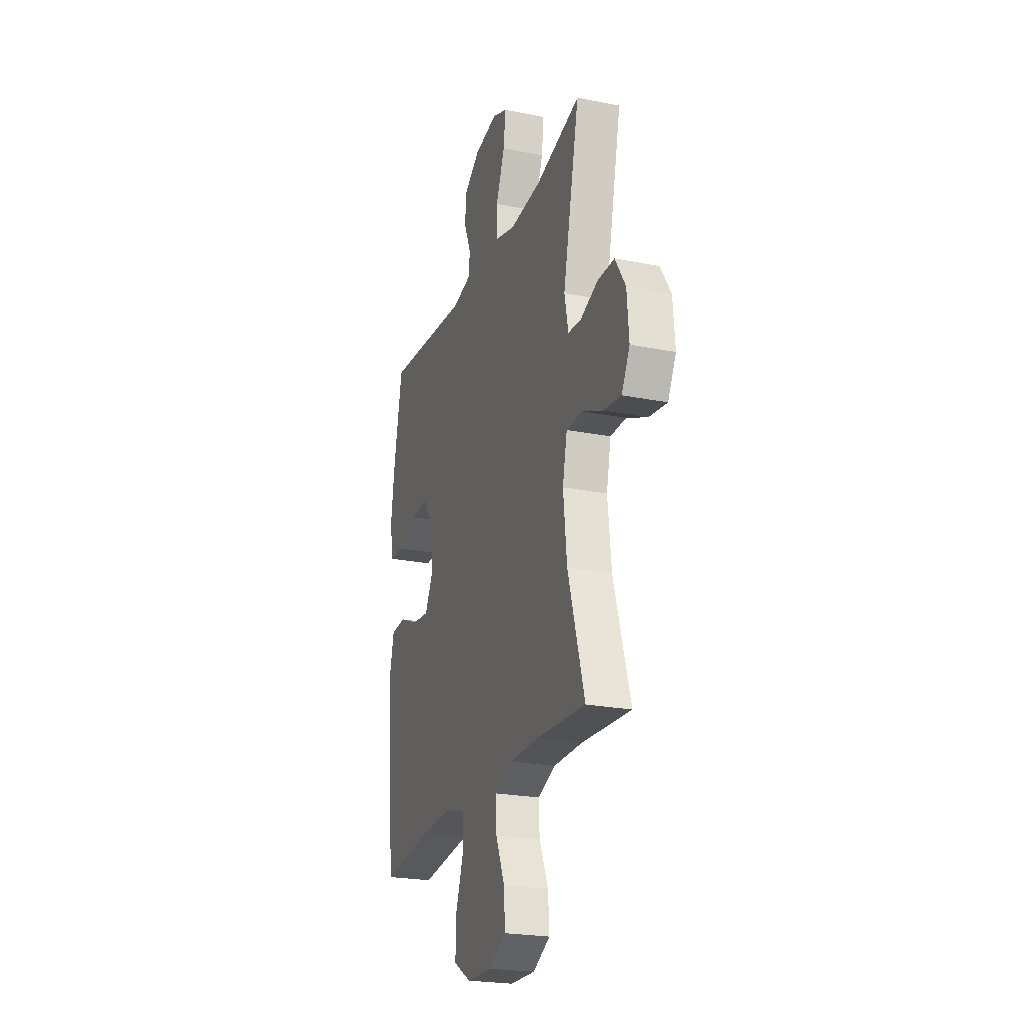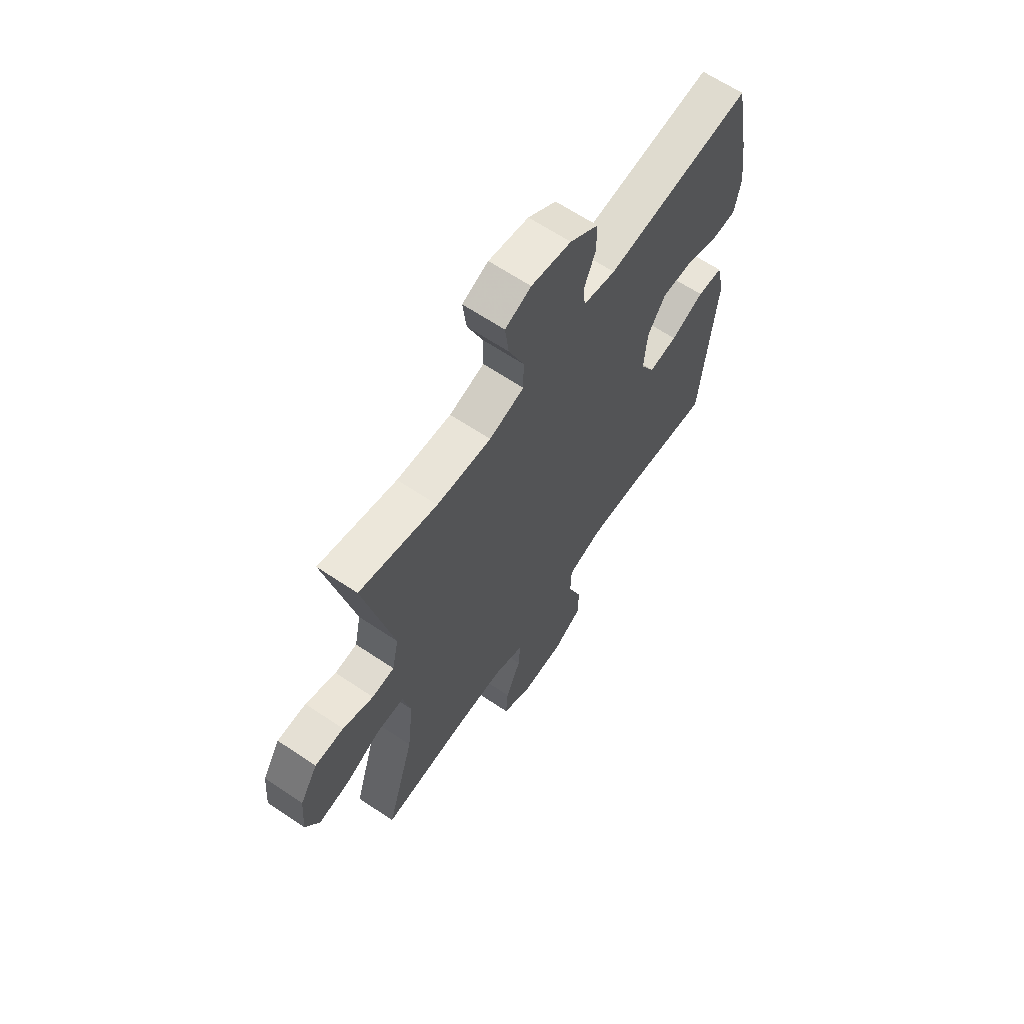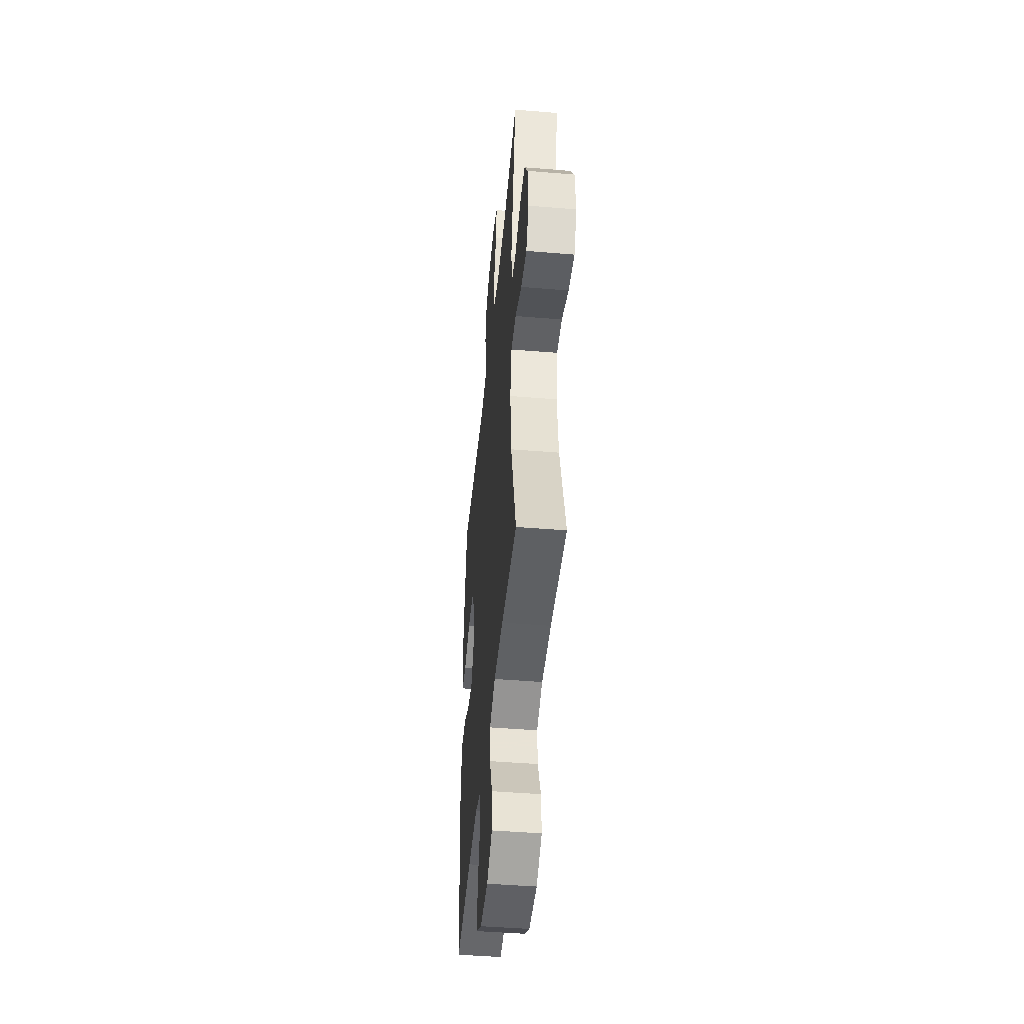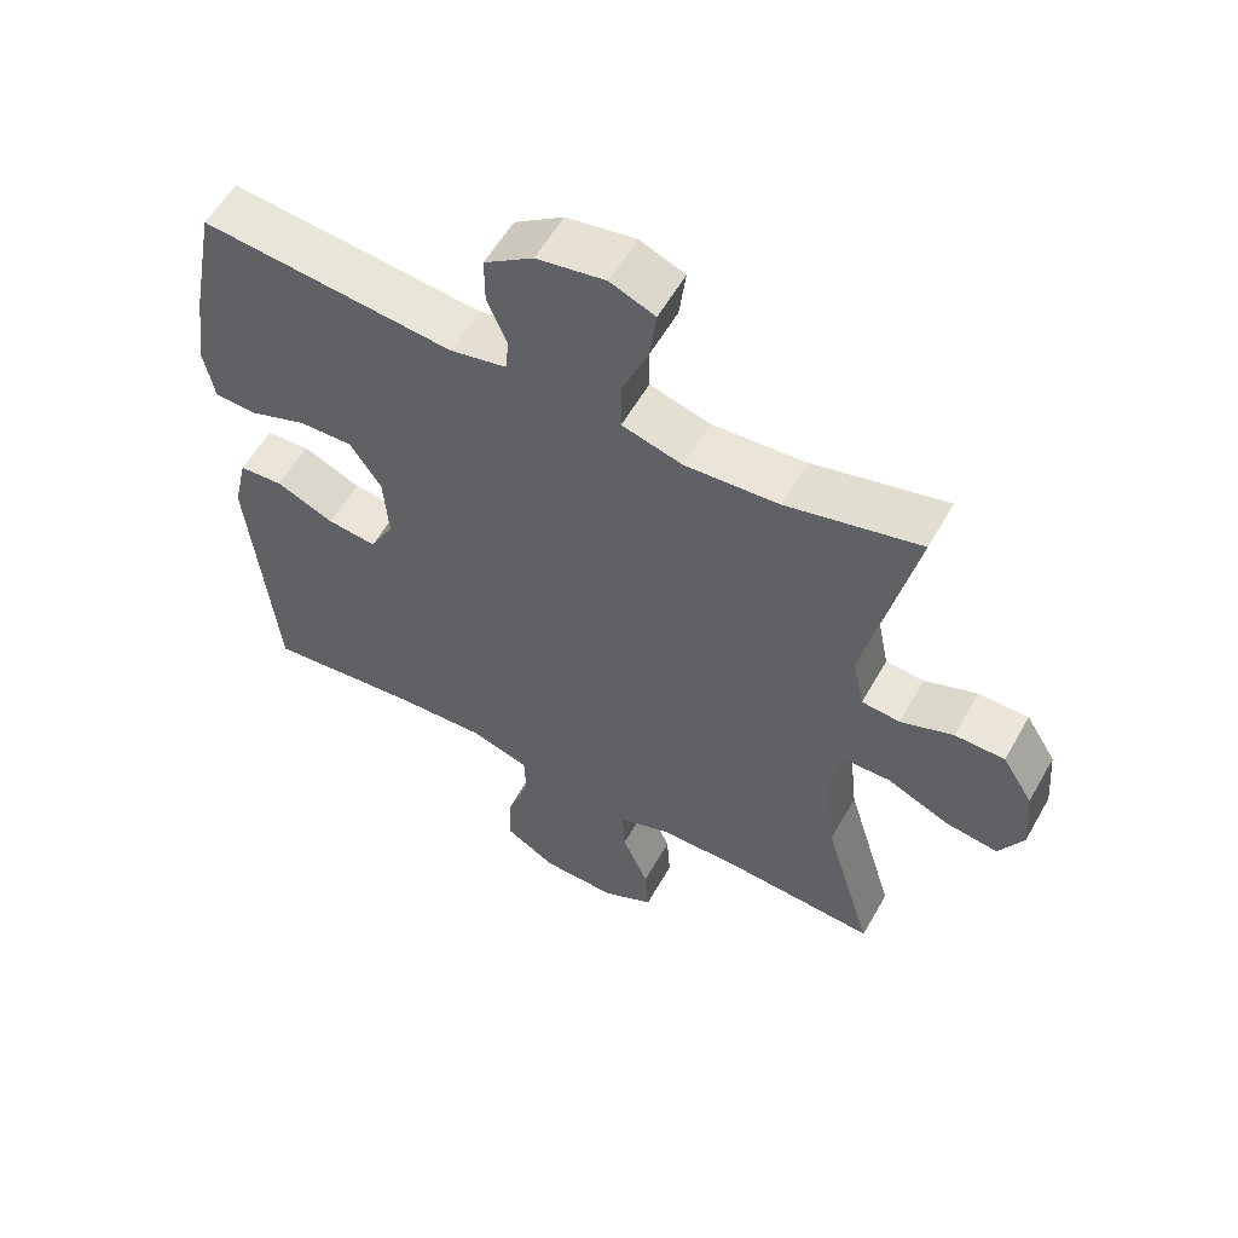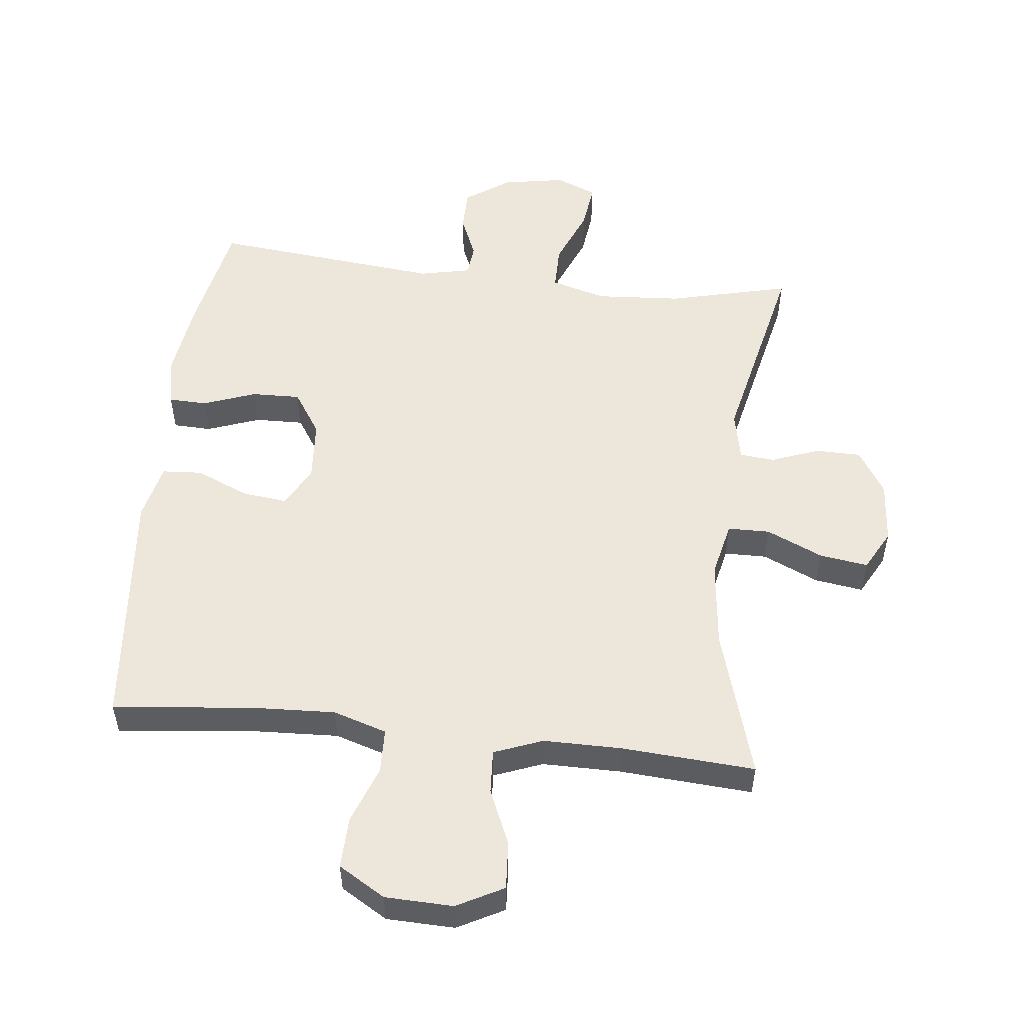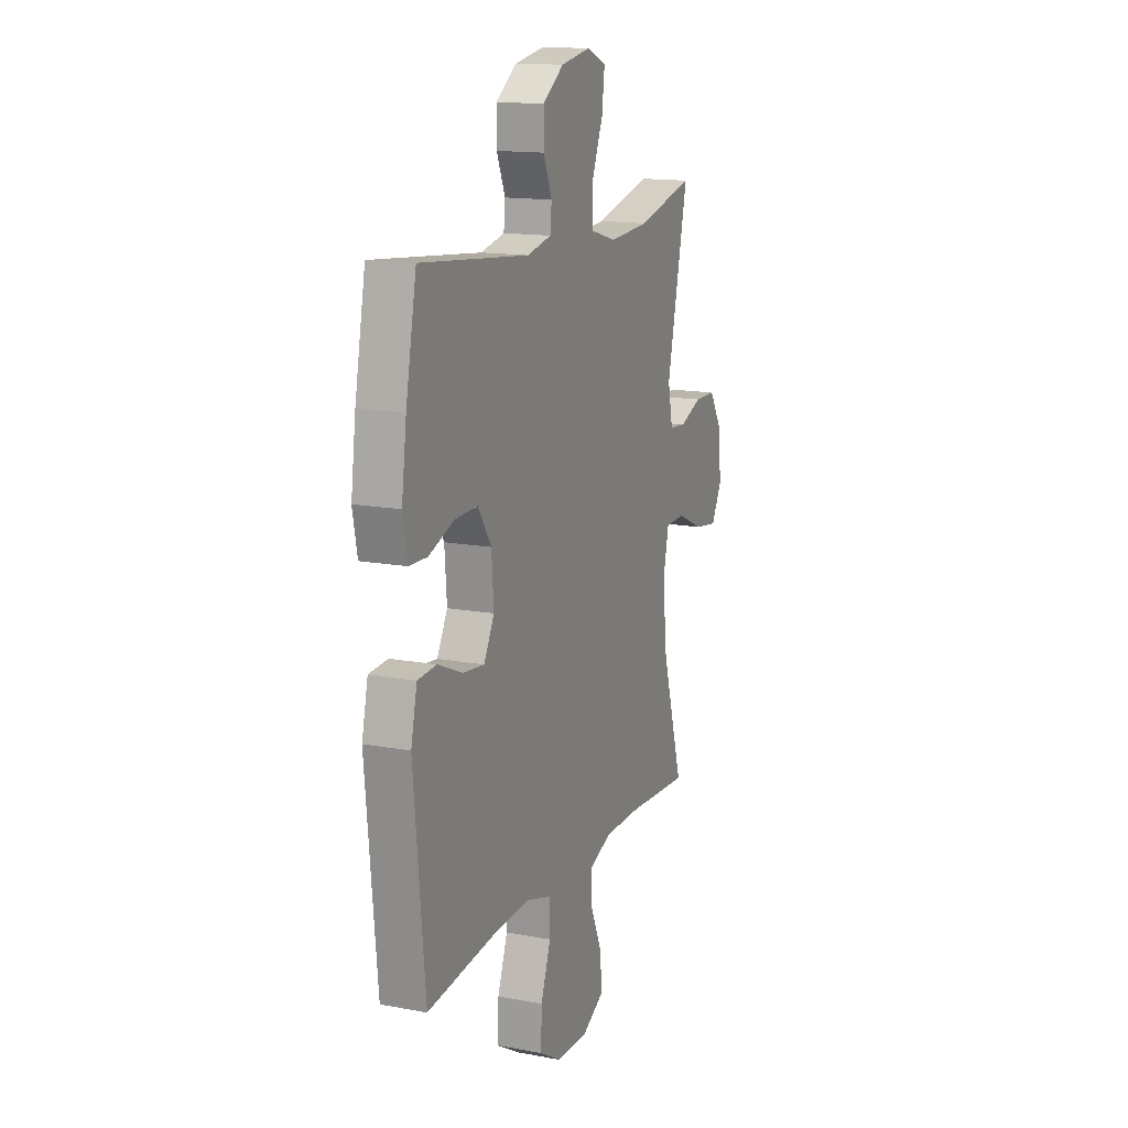
<metadata>
{"format":"obj","ext":"obj","renderer":"f3d","projection":"perspective","resolution":1024,"background":"white","views":[{"elev":-23.5,"azim":-108.5,"up":"+Z"},{"elev":64.5,"azim":-55.9,"up":"+Z"},{"elev":-46.0,"azim":-95.4,"up":"+Z"},{"elev":57.3,"azim":-150.7,"up":"+Z"},{"elev":53.0,"azim":-173.6,"up":"+Y"},{"elev":14.8,"azim":112.0,"up":"+Z"}]}
</metadata>
<code>
v 0.5 0.07 0.5
v 0.535 0.07 0.319
v 0.551 0.07 0.2
v 0.536 0.07 0.123
v 0.477 0.07 0.121
v 0.395 0.07 0.151
v 0.32 0.07 0.153
v 0.276 0.07 0.086
v 0.269 0.07 -0.009
v 0.303 0.07 -0.072
v 0.373 0.07 -0.064
v 0.454 0.07 -0.029
v 0.516 0.07 -0.033
v 0.536 0.07 -0.121
v 0.5 0.07 -0.5
v 0.284 0.07 -0.477
v 0.155 0.07 -0.471
v 0.072 0.07 -0.497
v 0.07 0.07 -0.566
v 0.103 0.07 -0.656
v 0.105 0.07 -0.735
v 0.033 0.07 -0.778
v -0.072 0.07 -0.781
v -0.144 0.07 -0.743
v -0.139 0.07 -0.669
v -0.102 0.07 -0.583
v -0.098 0.07 -0.515
v -0.173 0.07 -0.486
v -0.294 0.07 -0.486
v -0.5 0.07 -0.5
v -0.431 0.07 -0.268
v -0.416 0.07 -0.133
v -0.435 0.07 -0.047
v -0.5 0.07 -0.046
v -0.587 0.07 -0.085
v -0.662 0.07 -0.096
v -0.696 0.07 -0.033
v -0.688 0.07 0.064
v -0.645 0.07 0.133
v -0.575 0.07 0.134
v -0.501 0.07 0.106
v -0.447 0.07 0.111
v -0.431 0.07 0.188
v -0.5 0.07 0.5
v -0.312 0.07 0.454
v -0.18 0.07 0.445
v -0.095 0.07 0.469
v -0.095 0.07 0.539
v -0.132 0.07 0.629
v -0.141 0.07 0.702
v -0.078 0.07 0.728
v 0.019 0.07 0.711
v 0.088 0.07 0.663
v 0.088 0.07 0.597
v 0.06 0.07 0.53
v 0.065 0.07 0.481
v 0.144 0.07 0.464
v 0.5 0 0.5
v 0.535 0 0.319
v 0.551 0 0.2
v 0.536 0 0.123
v 0.477 0 0.121
v 0.395 0 0.151
v 0.32 0 0.153
v 0.276 0 0.086
v 0.269 0 -0.009
v 0.303 0 -0.072
v 0.373 0 -0.064
v 0.454 0 -0.029
v 0.516 0 -0.033
v 0.536 0 -0.121
v 0.5 0 -0.5
v 0.284 0 -0.477
v 0.155 0 -0.471
v 0.072 0 -0.497
v 0.07 0 -0.566
v 0.103 0 -0.656
v 0.105 0 -0.735
v 0.033 0 -0.778
v -0.072 0 -0.781
v -0.144 0 -0.743
v -0.139 0 -0.669
v -0.102 0 -0.583
v -0.098 0 -0.515
v -0.173 0 -0.486
v -0.294 0 -0.486
v -0.5 0 -0.5
v -0.431 0 -0.268
v -0.416 0 -0.133
v -0.435 0 -0.047
v -0.5 0 -0.046
v -0.587 0 -0.085
v -0.662 0 -0.096
v -0.696 0 -0.033
v -0.688 0 0.064
v -0.645 0 0.133
v -0.575 0 0.134
v -0.501 0 0.106
v -0.447 0 0.111
v -0.431 0 0.188
v -0.5 0 0.5
v -0.312 0 0.454
v -0.18 0 0.445
v -0.095 0 0.469
v -0.095 0 0.539
v -0.132 0 0.629
v -0.141 0 0.702
v -0.078 0 0.728
v 0.019 0 0.711
v 0.088 0 0.663
v 0.088 0 0.597
v 0.06 0 0.53
v 0.065 0 0.481
v 0.144 0 0.464
f 52 53 54 55
f 52 55 56
f 51 52 56
f 48 49 50 51
f 47 48 51 56
f 46 47 56 57
f 43 44 45
f 42 43 45 46
f 38 39 40 41
f 38 41 42
f 37 38 42
f 34 35 36 37
f 33 34 37 42
f 32 33 42 46
f 29 30 31
f 28 29 31 32
f 27 28 32 46
f 23 24 25 26
f 23 26 27
f 19 20 21 22
f 18 19 22 23
f 13 14 15 16
f 11 12 13 16
f 10 11 16 17
f 9 10 17 18
f 3 4 5 6
f 3 6 7
f 57 1 2 3
f 57 3 7
f 46 57 7 8
f 18 23 27 46
f 8 9 18 46
f 112 111 110 109
f 113 112 109
f 113 109 108
f 108 107 106 105
f 113 108 105 104
f 114 113 104 103
f 102 101 100
f 103 102 100 99
f 98 97 96 95
f 99 98 95
f 99 95 94
f 94 93 92 91
f 99 94 91 90
f 103 99 90 89
f 88 87 86
f 89 88 86 85
f 103 89 85 84
f 83 82 81 80
f 84 83 80
f 79 78 77 76
f 80 79 76 75
f 73 72 71 70
f 73 70 69 68
f 74 73 68 67
f 75 74 67 66
f 63 62 61 60
f 64 63 60
f 60 59 58 114
f 64 60 114
f 65 64 114 103
f 103 84 80 75
f 103 75 66 65
f 1 58 59 2
f 2 59 60 3
f 3 60 61 4
f 4 61 62 5
f 5 62 63 6
f 6 63 64 7
f 7 64 65 8
f 8 65 66 9
f 9 66 67 10
f 10 67 68 11
f 11 68 69 12
f 12 69 70 13
f 13 70 71 14
f 14 71 72 15
f 15 72 73 16
f 16 73 74 17
f 17 74 75 18
f 18 75 76 19
f 19 76 77 20
f 20 77 78 21
f 21 78 79 22
f 22 79 80 23
f 23 80 81 24
f 24 81 82 25
f 25 82 83 26
f 26 83 84 27
f 27 84 85 28
f 28 85 86 29
f 29 86 87 30
f 30 87 88 31
f 31 88 89 32
f 32 89 90 33
f 33 90 91 34
f 34 91 92 35
f 35 92 93 36
f 36 93 94 37
f 37 94 95 38
f 38 95 96 39
f 39 96 97 40
f 40 97 98 41
f 41 98 99 42
f 42 99 100 43
f 43 100 101 44
f 44 101 102 45
f 45 102 103 46
f 46 103 104 47
f 47 104 105 48
f 48 105 106 49
f 49 106 107 50
f 50 107 108 51
f 51 108 109 52
f 52 109 110 53
f 53 110 111 54
f 54 111 112 55
f 55 112 113 56
f 56 113 114 57
f 57 114 58 1

</code>
